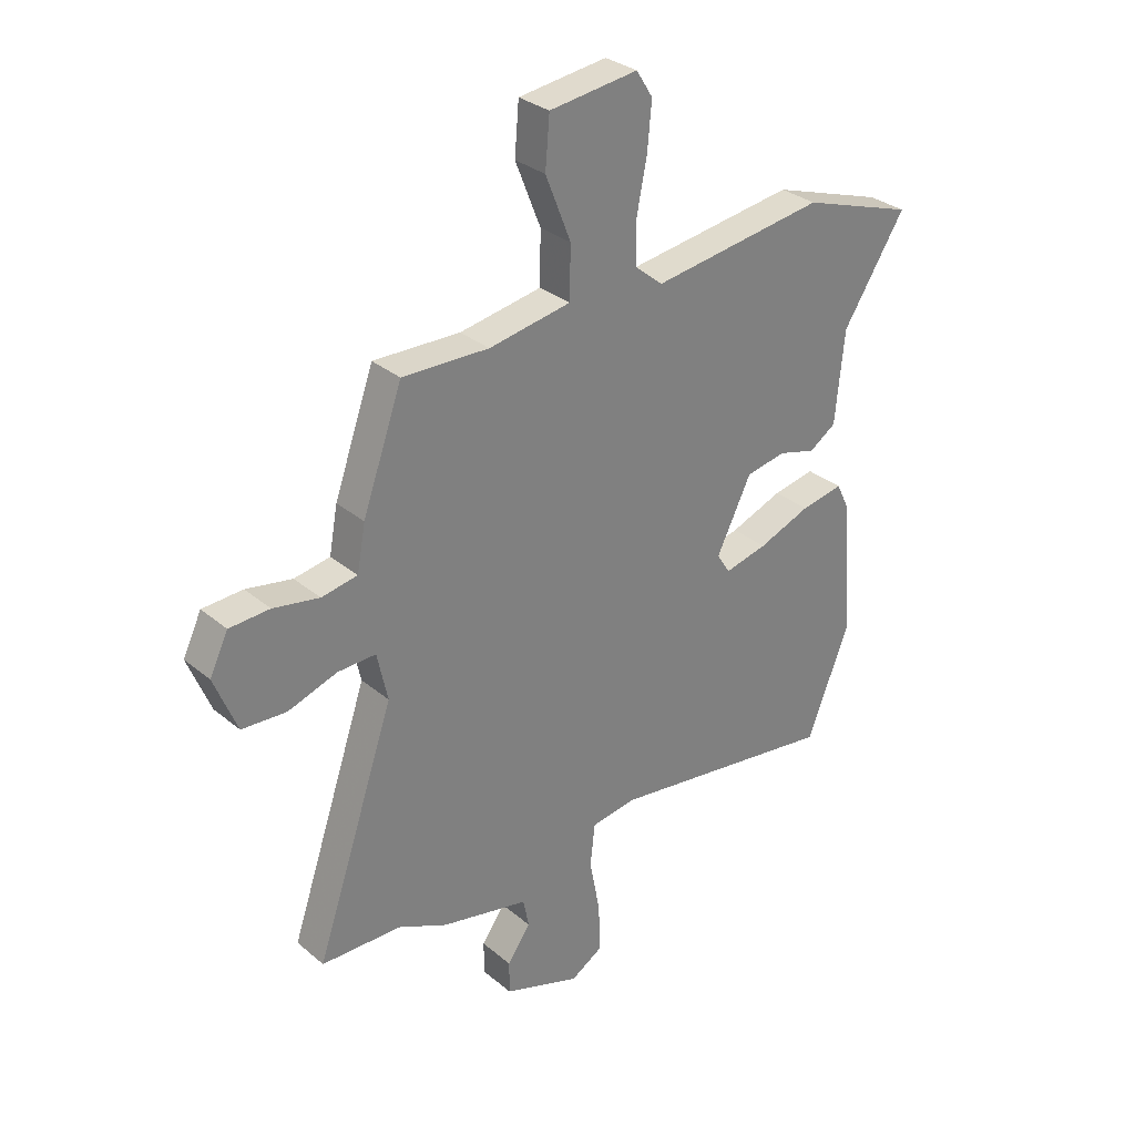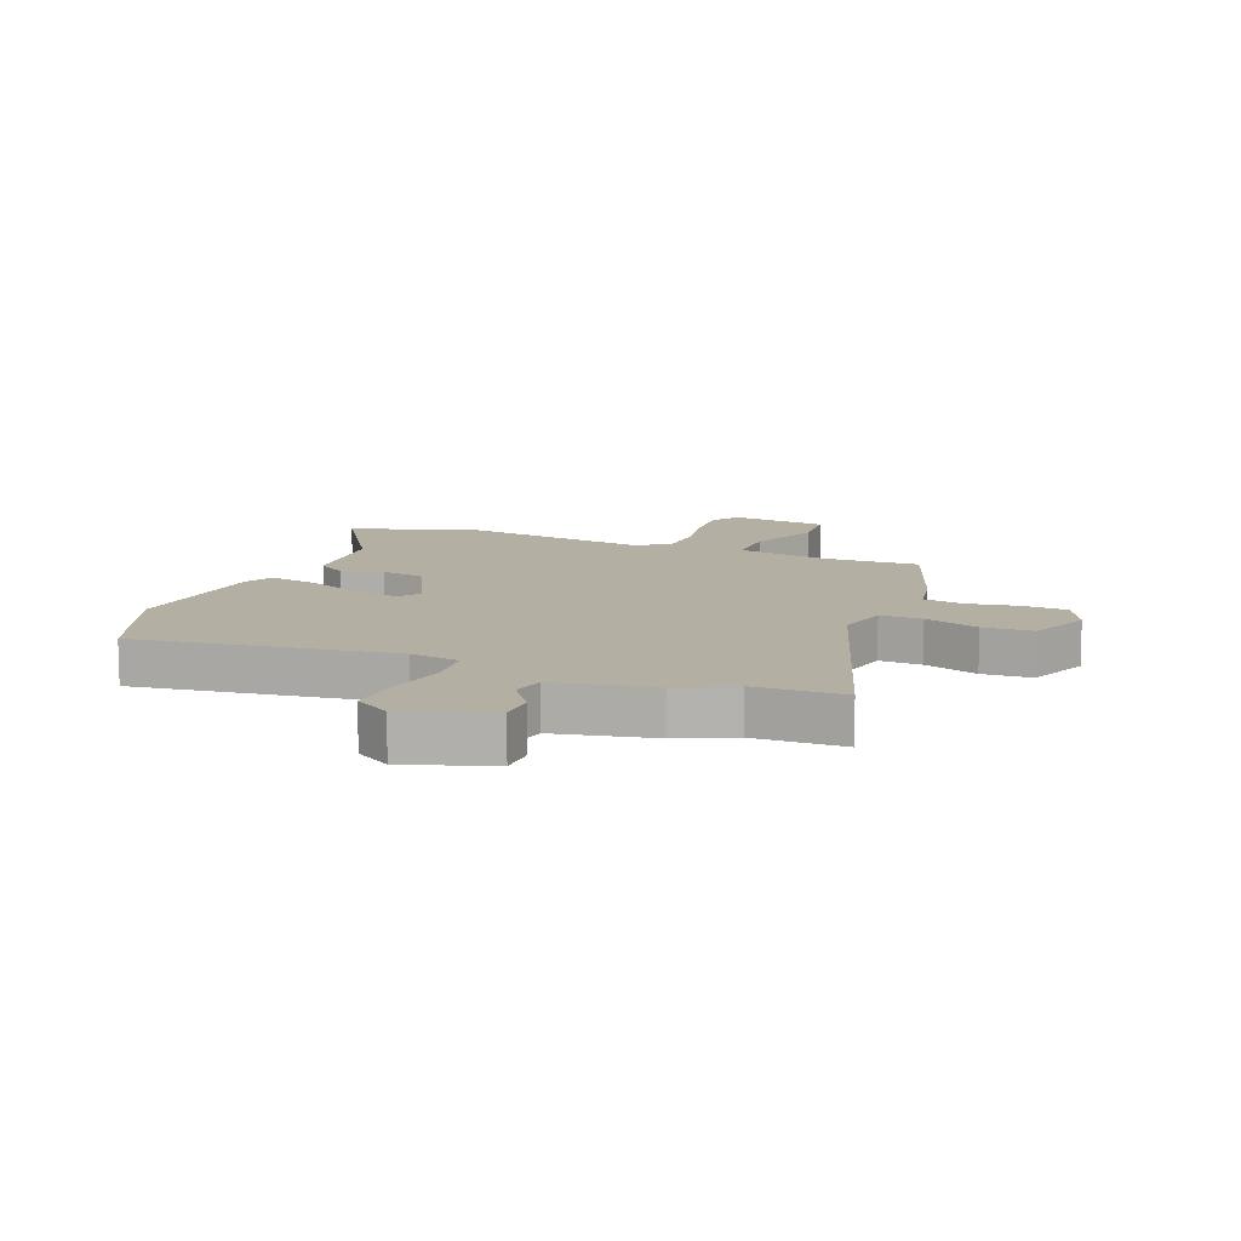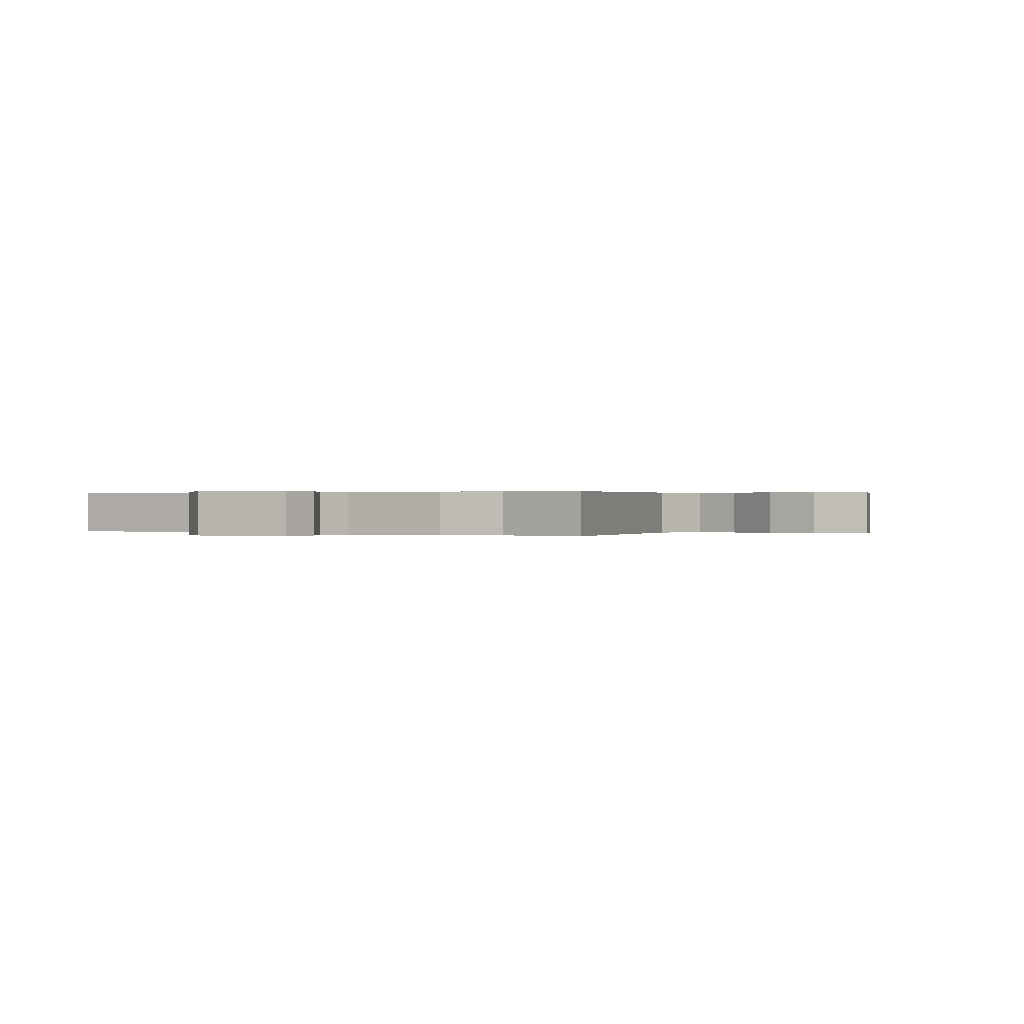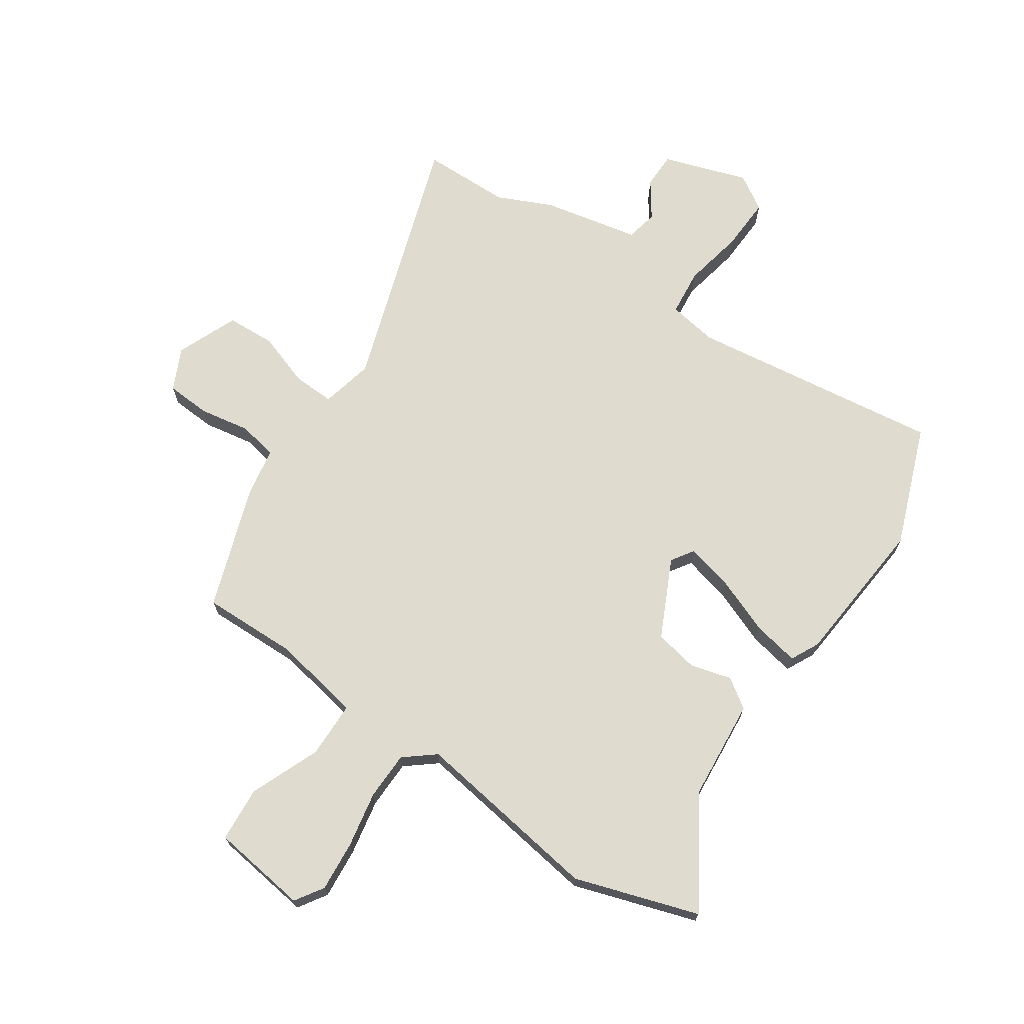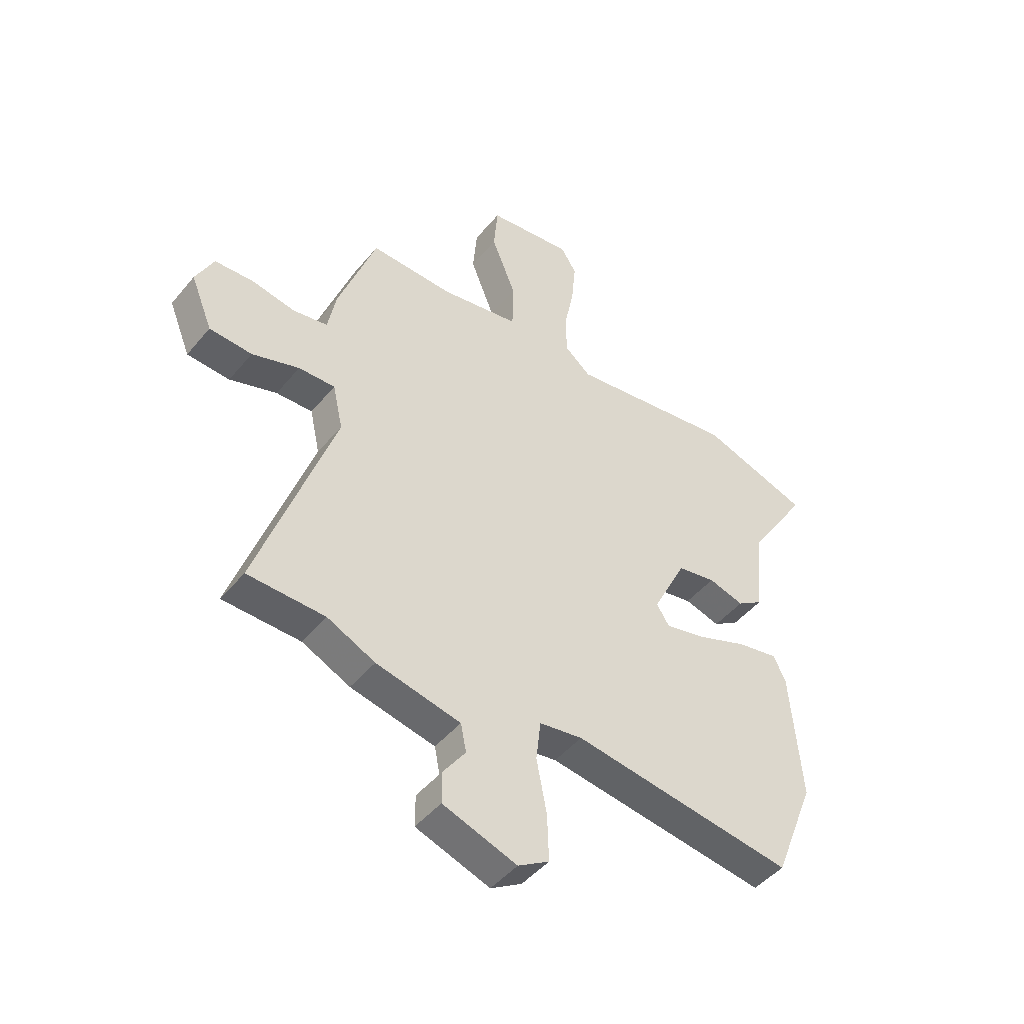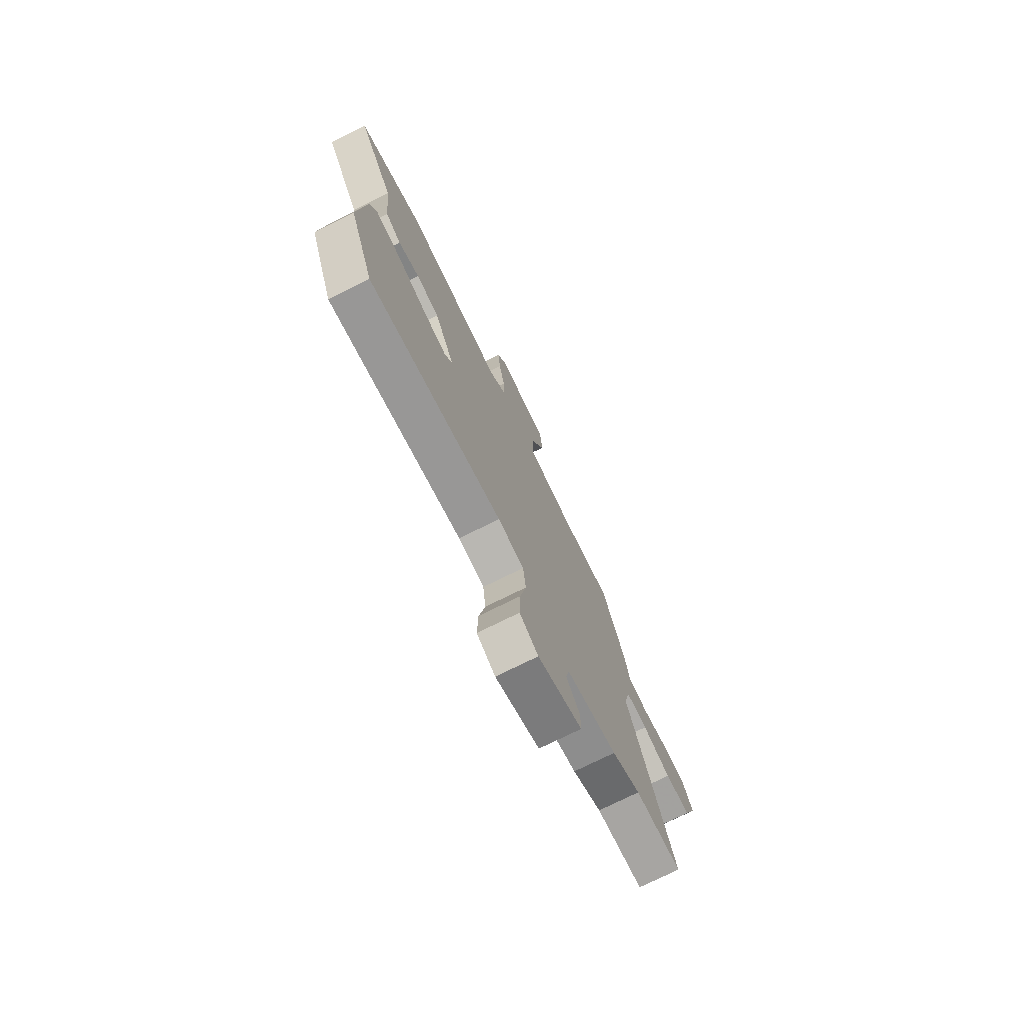
<metadata>
{"format":"obj","ext":"obj","renderer":"f3d","projection":"perspective","resolution":1024,"background":"white","views":[{"elev":30.9,"azim":-40.2,"up":"+Z"},{"elev":11.2,"azim":-157.8,"up":"+Y"},{"elev":0.2,"azim":-141.8,"up":"+Y"},{"elev":70.3,"azim":34.6,"up":"+Y"},{"elev":-46.7,"azim":-37.2,"up":"+Z"},{"elev":-75.2,"azim":116.4,"up":"+Z"}]}
</metadata>
<code>
v -0.415 0.07 0.483
v -0.251 0.07 0.478
v -0.096 0.07 0.505
v -0.094 0.07 0.603
v -0.142 0.07 0.724
v -0.134 0.07 0.819
v 0.033 0.07 0.84
v 0.064 0.07 0.791
v 0.056 0.07 0.704
v 0.037 0.07 0.607
v 0.038 0.07 0.524
v 0.09 0.07 0.481
v 0.418 0.07 0.527
v 0.631 0.07 0.456
v 0.513 0.07 0.272
v 0.496 0.07 0.098
v 0.445 0.07 0.064
v 0.375 0.07 0.084
v 0.299 0.07 0.07
v 0.233 0.07 -0.064
v 0.258 0.07 -0.103
v 0.339 0.07 -0.084
v 0.438 0.07 -0.046
v 0.518 0.07 -0.031
v 0.542 0.07 -0.08
v 0.563 0.07 -0.338
v 0.482 0.07 -0.545
v 0.046 0.07 -0.483
v -0.039 0.07 -0.496
v -0.048 0.07 -0.576
v -0.028 0.07 -0.681
v -0.025 0.07 -0.773
v -0.086 0.07 -0.81
v -0.231 0.07 -0.76
v -0.231 0.07 -0.698
v -0.187 0.07 -0.636
v -0.198 0.07 -0.581
v -0.364 0.07 -0.545
v -0.458 0.07 -0.501
v -0.61 0.07 -0.497
v -0.46 0.07 -0.055
v -0.48 0.07 0.036
v -0.552 0.07 0.034
v -0.645 0.07 0.003
v -0.729 0.07 0.008
v -0.772 0.07 0.114
v -0.737 0.07 0.186
v -0.661 0.07 0.19
v -0.574 0.07 0.174
v -0.506 0.07 0.186
v -0.49 0.07 0.272
v -0.415 0 0.483
v -0.251 0 0.478
v -0.096 0 0.505
v -0.094 0 0.603
v -0.142 0 0.724
v -0.134 0 0.819
v 0.033 0 0.84
v 0.064 0 0.791
v 0.056 0 0.704
v 0.037 0 0.607
v 0.038 0 0.524
v 0.09 0 0.481
v 0.418 0 0.527
v 0.631 0 0.456
v 0.513 0 0.272
v 0.496 0 0.098
v 0.445 0 0.064
v 0.375 0 0.084
v 0.299 0 0.07
v 0.233 0 -0.064
v 0.258 0 -0.103
v 0.339 0 -0.084
v 0.438 0 -0.046
v 0.518 0 -0.031
v 0.542 0 -0.08
v 0.563 0 -0.338
v 0.482 0 -0.545
v 0.046 0 -0.483
v -0.039 0 -0.496
v -0.048 0 -0.576
v -0.028 0 -0.681
v -0.025 0 -0.773
v -0.086 0 -0.81
v -0.231 0 -0.76
v -0.231 0 -0.698
v -0.187 0 -0.636
v -0.198 0 -0.581
v -0.364 0 -0.545
v -0.458 0 -0.501
v -0.61 0 -0.497
v -0.46 0 -0.055
v -0.48 0 0.036
v -0.552 0 0.034
v -0.645 0 0.003
v -0.729 0 0.008
v -0.772 0 0.114
v -0.737 0 0.186
v -0.661 0 0.19
v -0.574 0 0.174
v -0.506 0 0.186
v -0.49 0 0.272
f 50 51 1 2
f 46 47 48 49
f 46 49 50
f 43 44 45 46
f 42 43 46 50
f 41 42 50 2
f 39 40 41 2
f 37 38 39 2
f 33 34 35 36
f 30 31 32 33
f 29 30 33 36
f 25 26 27 28
f 25 28 29
f 22 23 24 25
f 21 22 25 29
f 20 21 29 36
f 15 16 17 18
f 15 18 19
f 12 13 14 15
f 12 15 19
f 11 12 19 20
f 7 8 9 10
f 7 10 11
f 4 5 6 7
f 3 4 7 11
f 11 20 36 37
f 2 3 11 37
f 53 52 102 101
f 100 99 98 97
f 101 100 97
f 97 96 95 94
f 101 97 94 93
f 53 101 93 92
f 53 92 91 90
f 53 90 89 88
f 87 86 85 84
f 84 83 82 81
f 87 84 81 80
f 79 78 77 76
f 80 79 76
f 76 75 74 73
f 80 76 73 72
f 87 80 72 71
f 69 68 67 66
f 70 69 66
f 66 65 64 63
f 70 66 63
f 71 70 63 62
f 61 60 59 58
f 62 61 58
f 58 57 56 55
f 62 58 55 54
f 88 87 71 62
f 88 62 54 53
f 1 52 53 2
f 2 53 54 3
f 3 54 55 4
f 4 55 56 5
f 5 56 57 6
f 6 57 58 7
f 7 58 59 8
f 8 59 60 9
f 9 60 61 10
f 10 61 62 11
f 11 62 63 12
f 12 63 64 13
f 13 64 65 14
f 14 65 66 15
f 15 66 67 16
f 16 67 68 17
f 17 68 69 18
f 18 69 70 19
f 19 70 71 20
f 20 71 72 21
f 21 72 73 22
f 22 73 74 23
f 23 74 75 24
f 24 75 76 25
f 25 76 77 26
f 26 77 78 27
f 27 78 79 28
f 28 79 80 29
f 29 80 81 30
f 30 81 82 31
f 31 82 83 32
f 32 83 84 33
f 33 84 85 34
f 34 85 86 35
f 35 86 87 36
f 36 87 88 37
f 37 88 89 38
f 38 89 90 39
f 39 90 91 40
f 40 91 92 41
f 41 92 93 42
f 42 93 94 43
f 43 94 95 44
f 44 95 96 45
f 45 96 97 46
f 46 97 98 47
f 47 98 99 48
f 48 99 100 49
f 49 100 101 50
f 50 101 102 51
f 51 102 52 1

</code>
